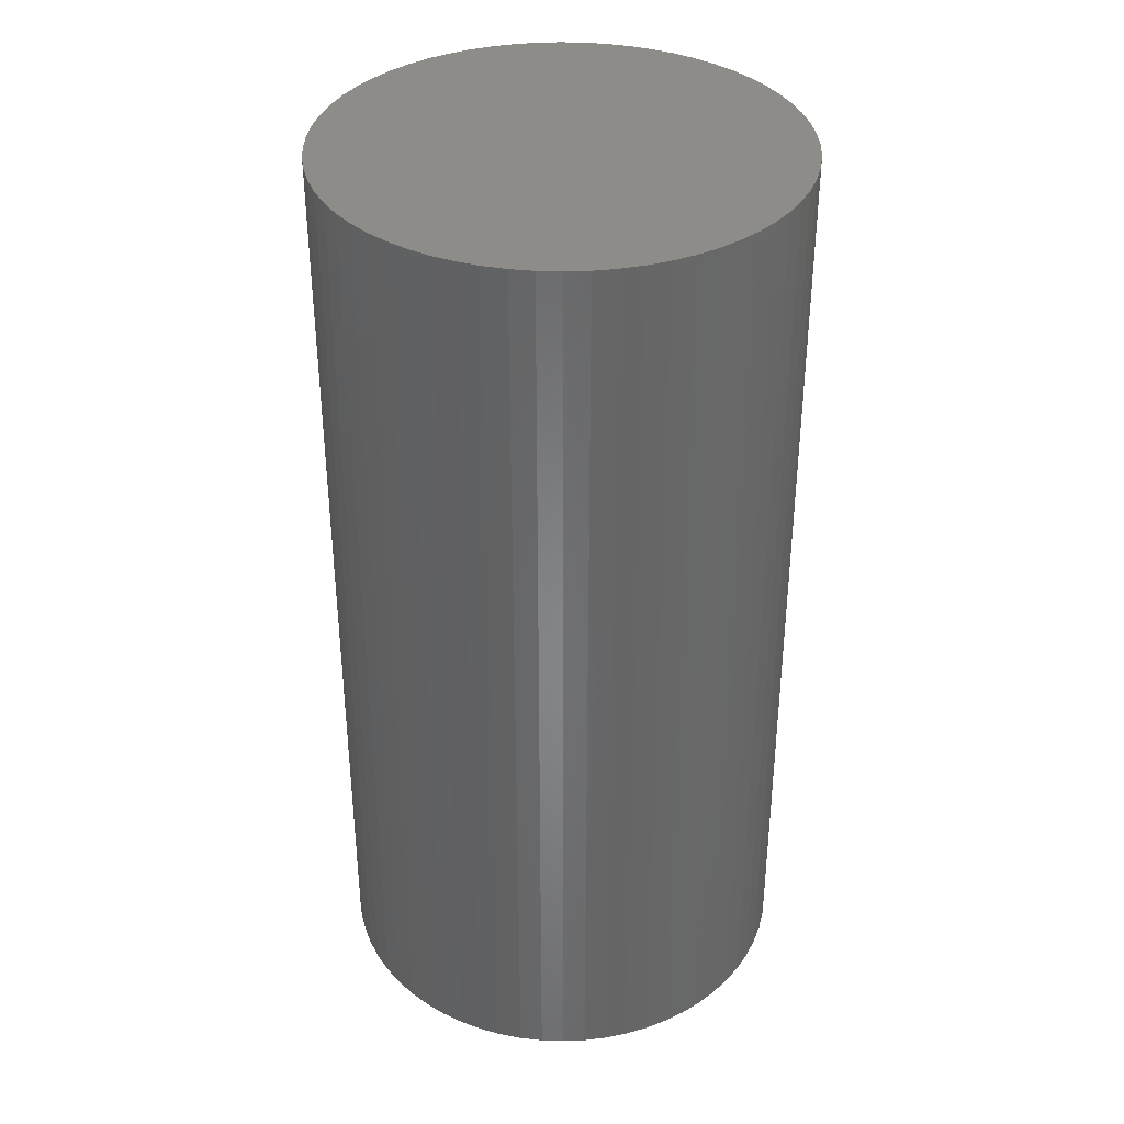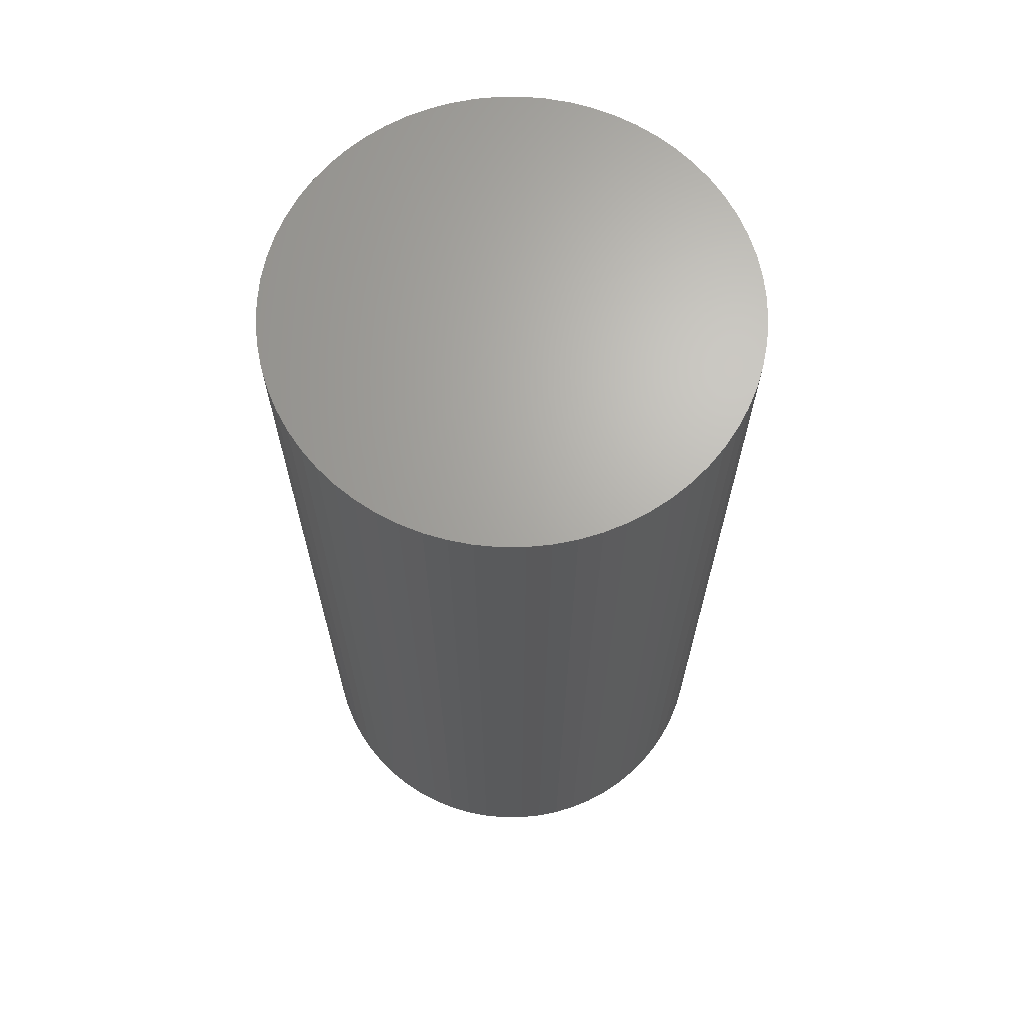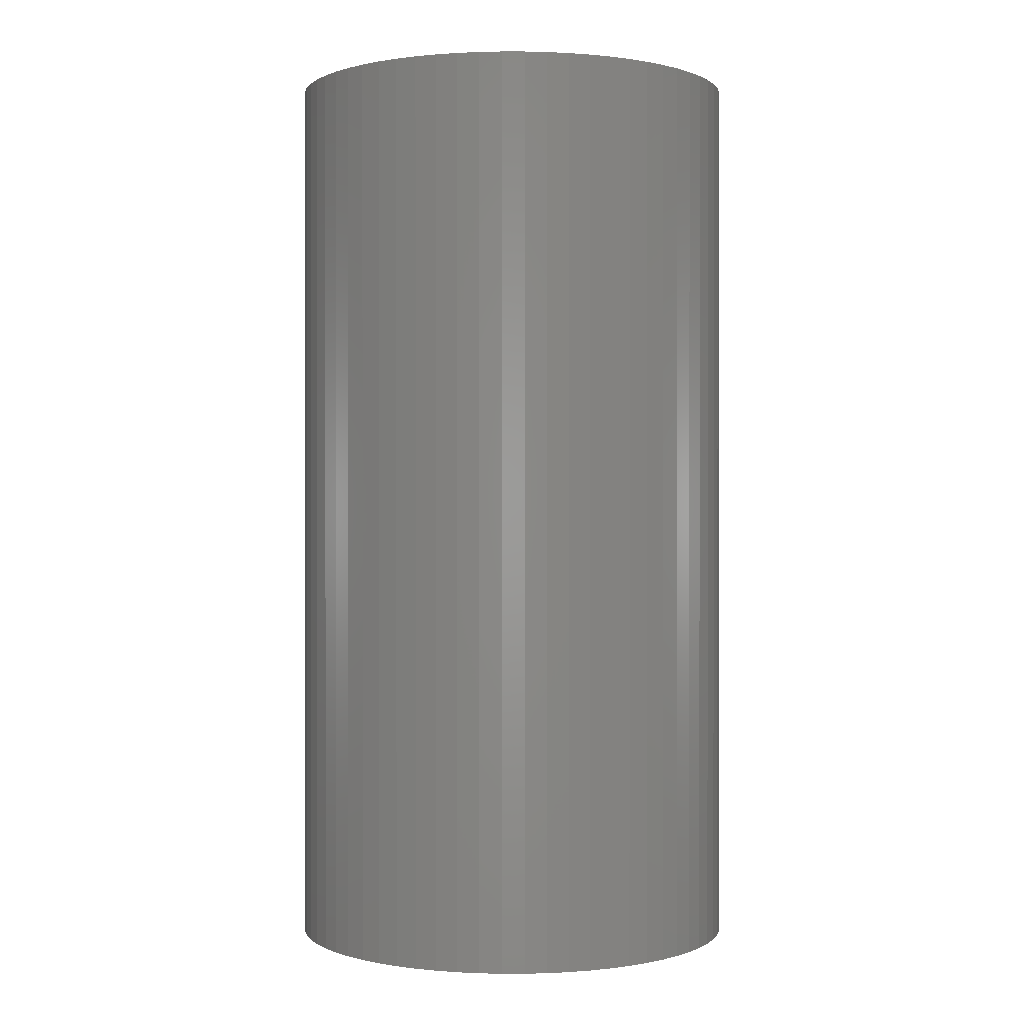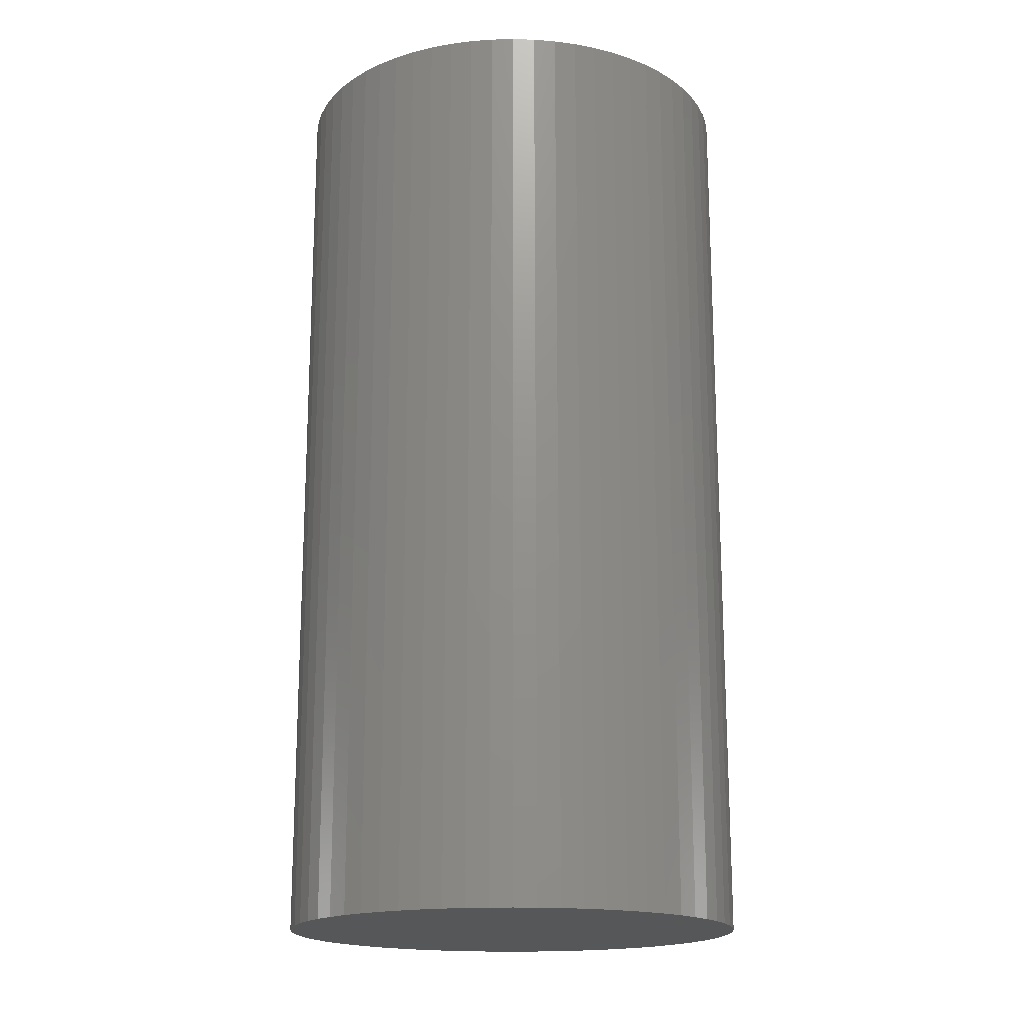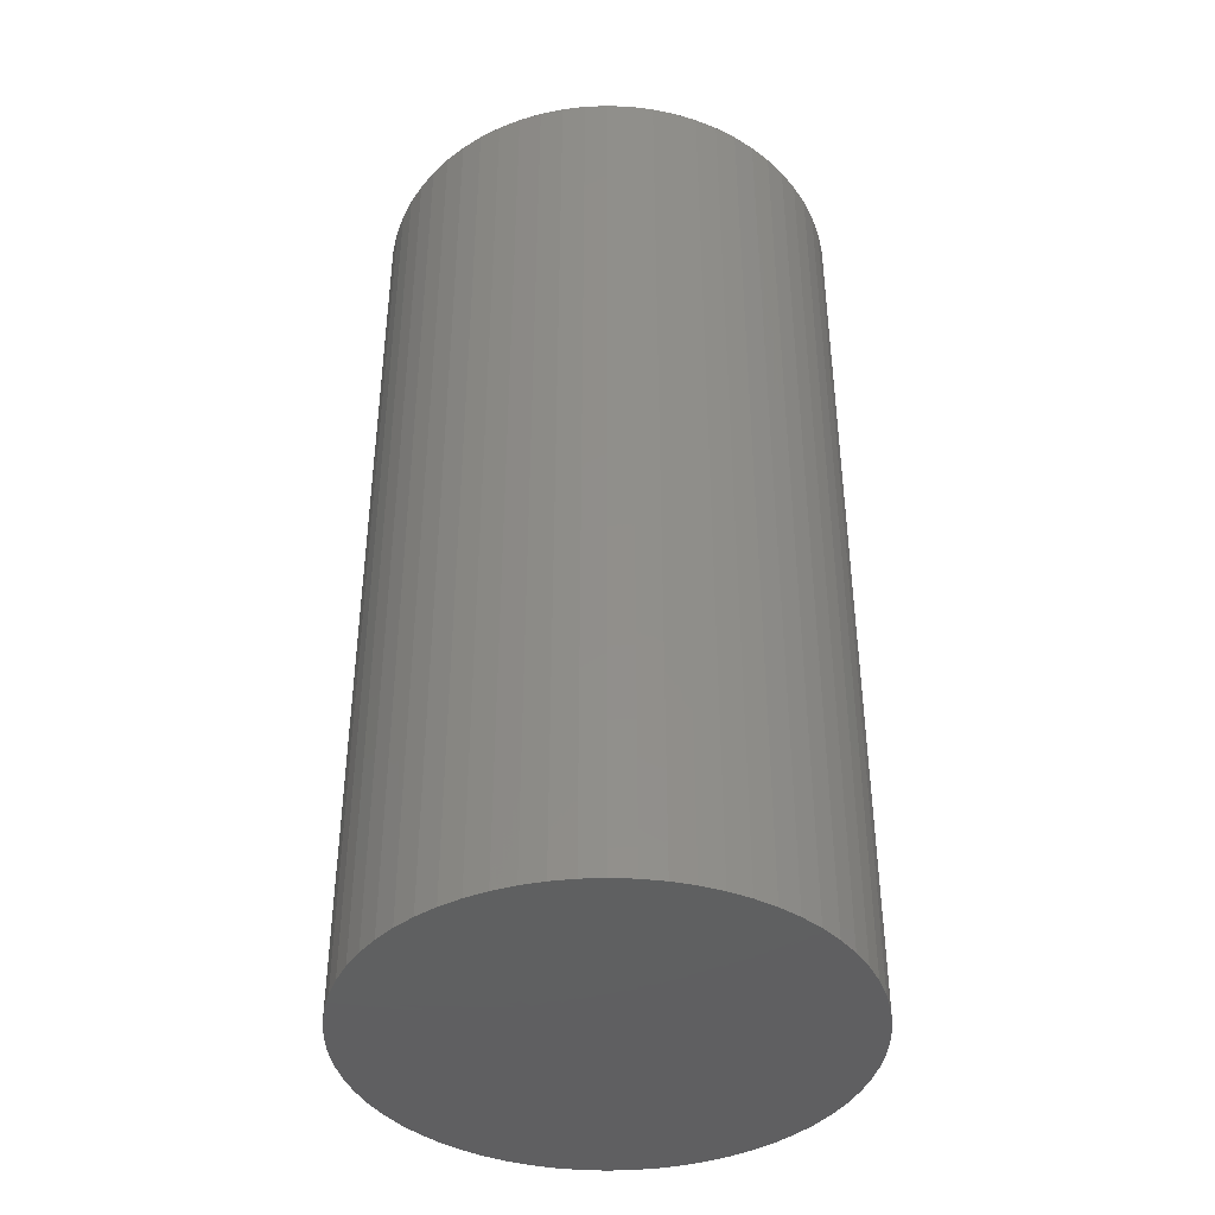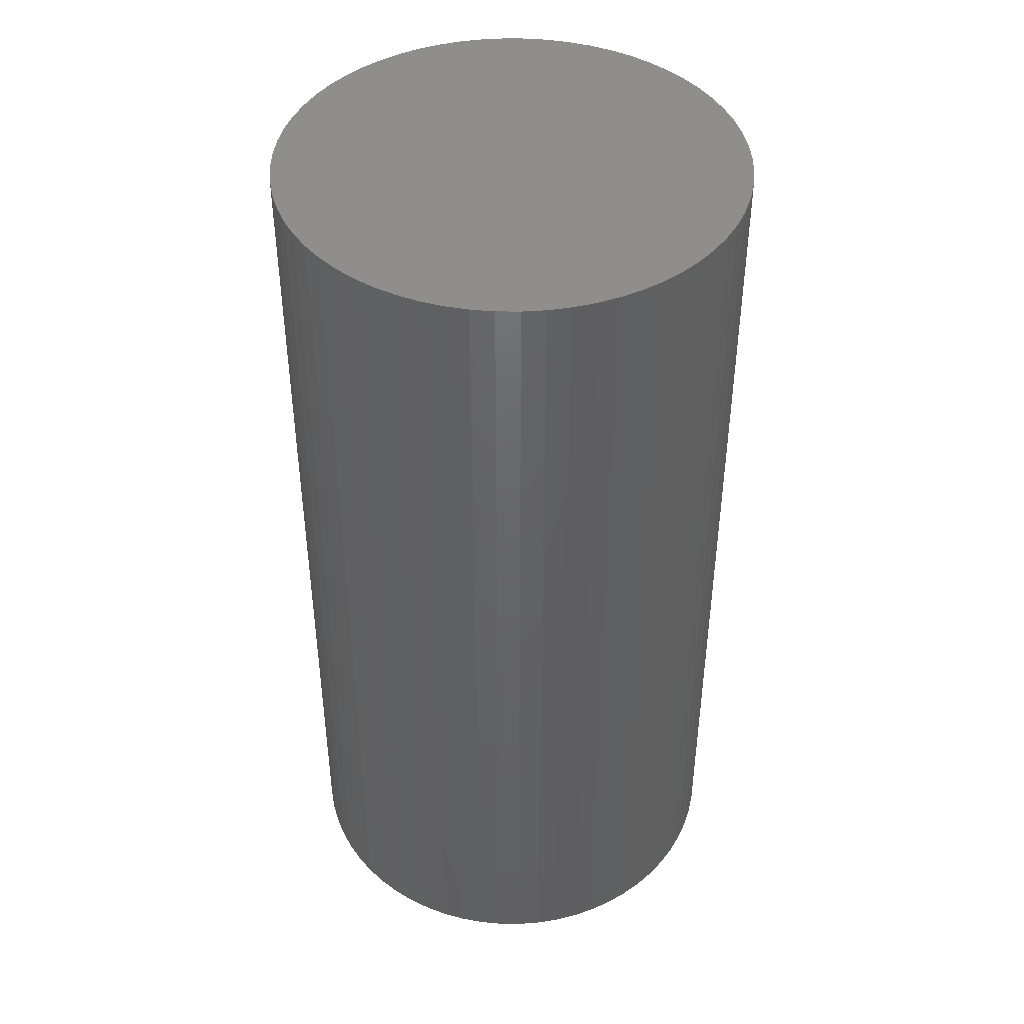
<metadata>
{"format":"stl","ext":"stl","renderer":"f3d","projection":"perspective","resolution":1024,"background":"white","views":[{"elev":36.5,"azim":-90.3,"up":"+Z"},{"elev":66.8,"azim":-14.3,"up":"+Z"},{"elev":0.3,"azim":-42.5,"up":"+Z"},{"elev":-17.7,"azim":-135.3,"up":"+Z"},{"elev":-40.7,"azim":16.8,"up":"+Z"},{"elev":43.7,"azim":149.9,"up":"+Z"}]}
</metadata>
<code>
# stl→obj: 194 verts, 384 faces
v 8.191 7.563 0
v 8.191 7.563 0.05
v 8.194 7.563 0.05
v 8.194 7.563 0
v 8.191 7.563 0.1
v 8.194 7.563 0.1
v 8.196 7.563 0.1
v 8.196 7.563 0.05
v 8.196 7.563 0
v 8.199 7.562 0.05
v 8.199 7.562 0
v 8.199 7.562 0.1
v 8.201 7.561 0.1
v 8.201 7.561 0.05
v 8.201 7.561 0
v 8.203 7.56 0.05
v 8.203 7.56 0
v 8.203 7.56 0.1
v 8.205 7.559 0.1
v 8.205 7.559 0.05
v 8.205 7.559 0
v 8.207 7.557 0.05
v 8.207 7.557 0
v 8.207 7.557 0.1
v 8.209 7.556 0.1
v 8.209 7.556 0.05
v 8.209 7.556 0
v 8.211 7.554 0.05
v 8.211 7.554 0
v 8.211 7.554 0.1
v 8.212 7.552 0.1
v 8.212 7.552 0.05
v 8.212 7.552 0
v 8.213 7.55 0.05
v 8.213 7.55 0
v 8.213 7.55 0.1
v 8.214 7.548 0.1
v 8.214 7.548 0.05
v 8.214 7.548 0
v 8.215 7.545 0.05
v 8.215 7.545 0
v 8.215 7.545 0.1
v 8.216 7.543 0.1
v 8.216 7.543 0.05
v 8.216 7.543 0
v 8.216 7.541 0.05
v 8.216 7.541 0
v 8.216 7.541 0.1
v 8.216 7.538 0.1
v 8.216 7.538 0.05
v 8.216 7.538 0
v 8.216 7.536 0.05
v 8.216 7.536 0
v 8.216 7.536 0.1
v 8.216 7.533 0.1
v 8.216 7.533 0.05
v 8.216 7.533 0
v 8.215 7.531 0.05
v 8.215 7.531 0
v 8.215 7.531 0.1
v 8.214 7.528 0.1
v 8.214 7.528 0.05
v 8.214 7.528 0
v 8.213 7.526 0.05
v 8.213 7.526 0
v 8.213 7.526 0.1
v 8.212 7.524 0.1
v 8.212 7.524 0.05
v 8.212 7.524 0
v 8.211 7.522 0.05
v 8.211 7.522 0
v 8.211 7.522 0.1
v 8.209 7.52 0.1
v 8.209 7.52 0.05
v 8.209 7.52 0
v 8.207 7.519 0.05
v 8.207 7.519 0
v 8.207 7.519 0.1
v 8.205 7.517 0.1
v 8.205 7.517 0.05
v 8.205 7.517 0
v 8.203 7.516 0.05
v 8.203 7.516 0
v 8.203 7.516 0.1
v 8.201 7.515 0.1
v 8.201 7.515 0.05
v 8.201 7.515 0
v 8.199 7.514 0.05
v 8.199 7.514 0
v 8.199 7.514 0.1
v 8.196 7.514 0.1
v 8.196 7.514 0.05
v 8.196 7.514 0
v 8.194 7.513 0.05
v 8.194 7.513 0
v 8.194 7.513 0.1
v 8.191 7.513 0.1
v 8.191 7.513 0.05
v 8.191 7.513 0
v 8.189 7.513 0.05
v 8.189 7.513 0
v 8.189 7.513 0.1
v 8.186 7.514 0.1
v 8.186 7.514 0.05
v 8.186 7.514 0
v 8.184 7.514 0.05
v 8.184 7.514 0
v 8.184 7.514 0.1
v 8.182 7.515 0.1
v 8.182 7.515 0.05
v 8.182 7.515 0
v 8.18 7.516 0.05
v 8.18 7.516 0
v 8.18 7.516 0.1
v 8.177 7.517 0.1
v 8.177 7.517 0.05
v 8.177 7.517 0
v 8.175 7.519 0.05
v 8.175 7.519 0
v 8.175 7.519 0.1
v 8.174 7.52 0.1
v 8.174 7.52 0.05
v 8.174 7.52 0
v 8.172 7.522 0.05
v 8.172 7.522 0
v 8.172 7.522 0.1
v 8.171 7.524 0.1
v 8.171 7.524 0.05
v 8.171 7.524 0
v 8.169 7.526 0.05
v 8.169 7.526 0
v 8.169 7.526 0.1
v 8.168 7.528 0.1
v 8.168 7.528 0.05
v 8.168 7.528 0
v 8.167 7.531 0.05
v 8.167 7.531 0
v 8.167 7.531 0.1
v 8.167 7.533 0.1
v 8.167 7.533 0.05
v 8.167 7.533 0
v 8.166 7.536 0.05
v 8.166 7.536 0
v 8.166 7.536 0.1
v 8.166 7.538 0.1
v 8.166 7.538 0.05
v 8.166 7.538 0
v 8.166 7.541 0.05
v 8.166 7.541 0
v 8.166 7.541 0.1
v 8.167 7.543 0.1
v 8.167 7.543 0.05
v 8.167 7.543 0
v 8.167 7.545 0.05
v 8.167 7.545 0
v 8.167 7.545 0.1
v 8.168 7.548 0.1
v 8.168 7.548 0.05
v 8.168 7.548 0
v 8.169 7.55 0.05
v 8.169 7.55 0
v 8.169 7.55 0.1
v 8.171 7.552 0.1
v 8.171 7.552 0.05
v 8.171 7.552 0
v 8.172 7.554 0.05
v 8.172 7.554 0
v 8.172 7.554 0.1
v 8.174 7.556 0.1
v 8.174 7.556 0.05
v 8.174 7.556 0
v 8.175 7.557 0.05
v 8.175 7.557 0
v 8.175 7.557 0.1
v 8.177 7.559 0.1
v 8.177 7.559 0.05
v 8.177 7.559 0
v 8.18 7.56 0.05
v 8.18 7.56 0
v 8.18 7.56 0.1
v 8.182 7.561 0.1
v 8.182 7.561 0.05
v 8.182 7.561 0
v 8.191 7.538 0.1
v 8.189 7.563 0.1
v 8.186 7.563 0.1
v 8.184 7.562 0.1
v 8.184 7.562 0.05
v 8.184 7.562 0
v 8.186 7.563 0.05
v 8.186 7.563 0
v 8.189 7.563 0.05
v 8.189 7.563 0
v 8.191 7.538 0
f 1 2 3
f 1 3 4
f 2 5 6
f 2 6 3
f 3 6 7
f 3 7 8
f 4 3 8
f 4 8 9
f 9 8 10
f 9 10 11
f 8 7 12
f 8 12 10
f 10 12 13
f 10 13 14
f 11 10 14
f 11 14 15
f 15 14 16
f 15 16 17
f 14 13 18
f 14 18 16
f 16 18 19
f 16 19 20
f 17 16 20
f 17 20 21
f 21 20 22
f 21 22 23
f 20 19 24
f 20 24 22
f 22 24 25
f 22 25 26
f 23 22 26
f 23 26 27
f 27 26 28
f 27 28 29
f 26 25 30
f 26 30 28
f 28 30 31
f 28 31 32
f 29 28 32
f 29 32 33
f 33 32 34
f 33 34 35
f 32 31 36
f 32 36 34
f 34 36 37
f 34 37 38
f 35 34 38
f 35 38 39
f 39 38 40
f 39 40 41
f 38 37 42
f 38 42 40
f 40 42 43
f 40 43 44
f 41 40 44
f 41 44 45
f 45 44 46
f 45 46 47
f 44 43 48
f 44 48 46
f 46 48 49
f 46 49 50
f 47 46 50
f 47 50 51
f 51 50 52
f 51 52 53
f 50 49 54
f 50 54 52
f 52 54 55
f 52 55 56
f 53 52 56
f 53 56 57
f 57 56 58
f 57 58 59
f 56 55 60
f 56 60 58
f 58 60 61
f 58 61 62
f 59 58 62
f 59 62 63
f 63 62 64
f 63 64 65
f 62 61 66
f 62 66 64
f 64 66 67
f 64 67 68
f 65 64 68
f 65 68 69
f 69 68 70
f 69 70 71
f 68 67 72
f 68 72 70
f 70 72 73
f 70 73 74
f 71 70 74
f 71 74 75
f 75 74 76
f 75 76 77
f 74 73 78
f 74 78 76
f 76 78 79
f 76 79 80
f 77 76 80
f 77 80 81
f 81 80 82
f 81 82 83
f 80 79 84
f 80 84 82
f 82 84 85
f 82 85 86
f 83 82 86
f 83 86 87
f 87 86 88
f 87 88 89
f 86 85 90
f 86 90 88
f 88 90 91
f 88 91 92
f 89 88 92
f 89 92 93
f 93 92 94
f 93 94 95
f 92 91 96
f 92 96 94
f 94 96 97
f 94 97 98
f 95 94 98
f 95 98 99
f 99 98 100
f 99 100 101
f 98 97 102
f 98 102 100
f 100 102 103
f 100 103 104
f 101 100 104
f 101 104 105
f 105 104 106
f 105 106 107
f 104 103 108
f 104 108 106
f 106 108 109
f 106 109 110
f 107 106 110
f 107 110 111
f 111 110 112
f 111 112 113
f 110 109 114
f 110 114 112
f 112 114 115
f 112 115 116
f 113 112 116
f 113 116 117
f 117 116 118
f 117 118 119
f 116 115 120
f 116 120 118
f 118 120 121
f 118 121 122
f 119 118 122
f 119 122 123
f 123 122 124
f 123 124 125
f 122 121 126
f 122 126 124
f 124 126 127
f 124 127 128
f 125 124 128
f 125 128 129
f 129 128 130
f 129 130 131
f 128 127 132
f 128 132 130
f 130 132 133
f 130 133 134
f 131 130 134
f 131 134 135
f 135 134 136
f 135 136 137
f 134 133 138
f 134 138 136
f 136 138 139
f 136 139 140
f 137 136 140
f 137 140 141
f 141 140 142
f 141 142 143
f 140 139 144
f 140 144 142
f 142 144 145
f 142 145 146
f 143 142 146
f 143 146 147
f 147 146 148
f 147 148 149
f 146 145 150
f 146 150 148
f 148 150 151
f 148 151 152
f 149 148 152
f 149 152 153
f 153 152 154
f 153 154 155
f 152 151 156
f 152 156 154
f 154 156 157
f 154 157 158
f 155 154 158
f 155 158 159
f 159 158 160
f 159 160 161
f 158 157 162
f 158 162 160
f 160 162 163
f 160 163 164
f 161 160 164
f 161 164 165
f 165 164 166
f 165 166 167
f 164 163 168
f 164 168 166
f 166 168 169
f 166 169 170
f 167 166 170
f 167 170 171
f 171 170 172
f 171 172 173
f 170 169 174
f 170 174 172
f 172 174 175
f 172 175 176
f 173 172 176
f 173 176 177
f 177 176 178
f 177 178 179
f 176 175 180
f 176 180 178
f 178 180 181
f 178 181 182
f 179 178 182
f 179 182 183
f 7 6 184
f 7 184 12
f 5 185 184
f 5 184 6
f 186 187 184
f 186 184 185
f 181 180 184
f 181 184 187
f 175 174 184
f 175 184 180
f 169 168 184
f 169 184 174
f 163 162 184
f 163 184 168
f 157 156 184
f 157 184 162
f 151 150 184
f 151 184 156
f 145 144 184
f 145 184 150
f 139 138 184
f 139 184 144
f 133 132 184
f 133 184 138
f 127 126 184
f 127 184 132
f 121 120 184
f 121 184 126
f 115 114 184
f 115 184 120
f 109 108 184
f 109 184 114
f 103 102 184
f 103 184 108
f 97 96 184
f 97 184 102
f 91 90 184
f 91 184 96
f 85 84 184
f 85 184 90
f 79 78 184
f 79 184 84
f 73 72 184
f 73 184 78
f 67 66 184
f 67 184 72
f 61 60 184
f 61 184 66
f 55 54 184
f 55 184 60
f 49 48 184
f 49 184 54
f 43 42 184
f 43 184 48
f 37 36 184
f 37 184 42
f 31 30 184
f 31 184 36
f 25 24 184
f 25 184 30
f 19 18 184
f 19 184 24
f 13 12 184
f 13 184 18
f 183 182 188
f 183 188 189
f 182 181 187
f 182 187 188
f 188 187 186
f 188 186 190
f 189 188 190
f 189 190 191
f 191 190 192
f 191 192 193
f 190 186 185
f 190 185 192
f 192 185 5
f 192 5 2
f 193 192 2
f 193 2 1
f 1 4 194
f 1 194 193
f 9 11 194
f 9 194 4
f 15 17 194
f 15 194 11
f 21 23 194
f 21 194 17
f 27 29 194
f 27 194 23
f 33 35 194
f 33 194 29
f 39 41 194
f 39 194 35
f 45 47 194
f 45 194 41
f 51 53 194
f 51 194 47
f 57 59 194
f 57 194 53
f 63 65 194
f 63 194 59
f 69 71 194
f 69 194 65
f 75 77 194
f 75 194 71
f 81 83 194
f 81 194 77
f 87 89 194
f 87 194 83
f 93 95 194
f 93 194 89
f 99 101 194
f 99 194 95
f 105 107 194
f 105 194 101
f 111 113 194
f 111 194 107
f 117 119 194
f 117 194 113
f 123 125 194
f 123 194 119
f 129 131 194
f 129 194 125
f 135 137 194
f 135 194 131
f 141 143 194
f 141 194 137
f 147 149 194
f 147 194 143
f 153 155 194
f 153 194 149
f 159 161 194
f 159 194 155
f 165 167 194
f 165 194 161
f 171 173 194
f 171 194 167
f 177 179 194
f 177 194 173
f 183 189 194
f 183 194 179
f 191 193 194
f 191 194 189

</code>
